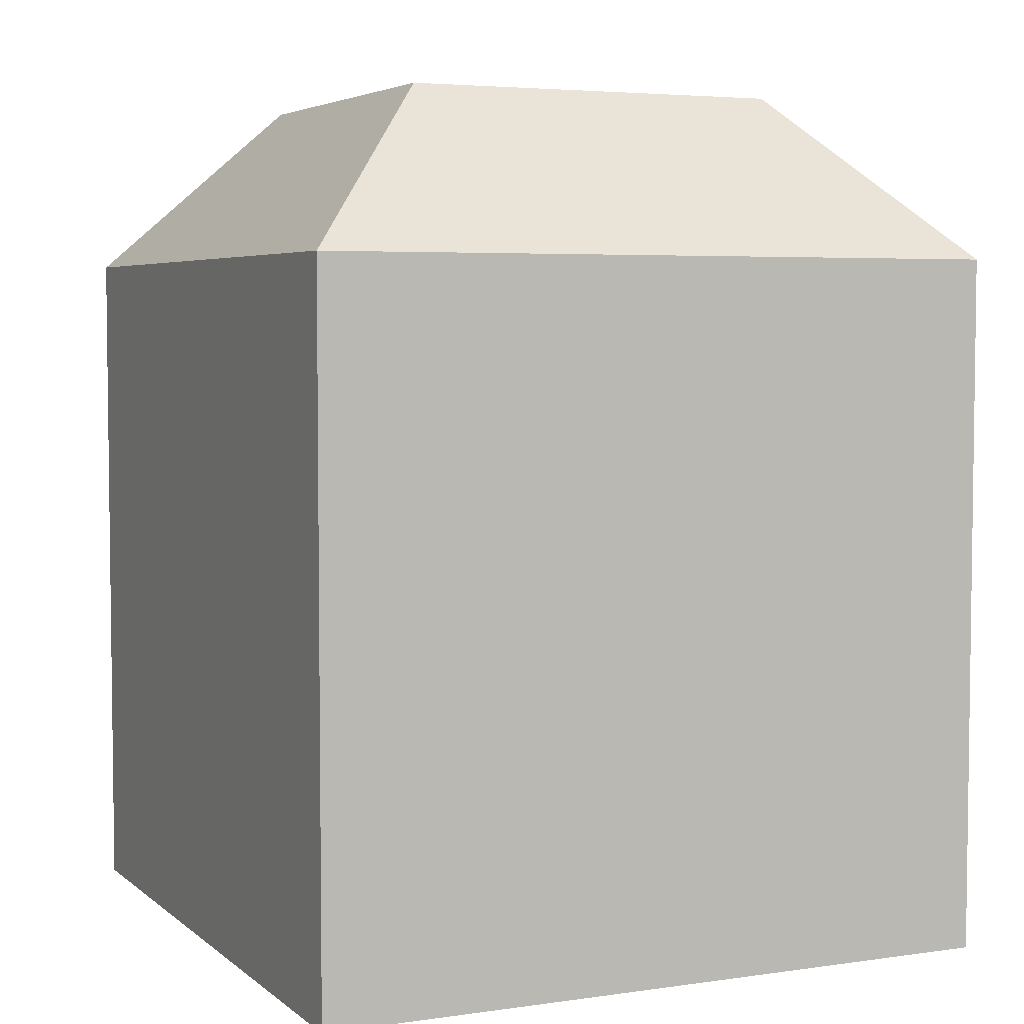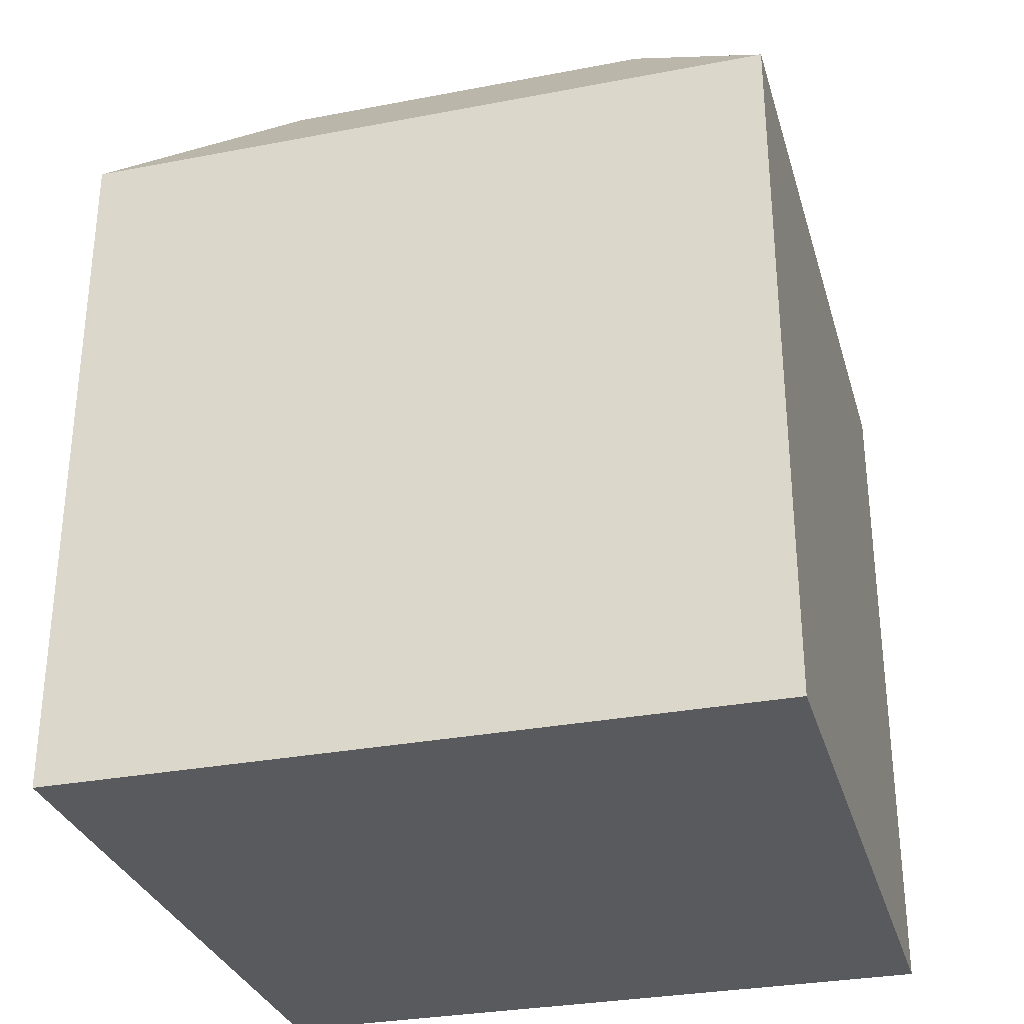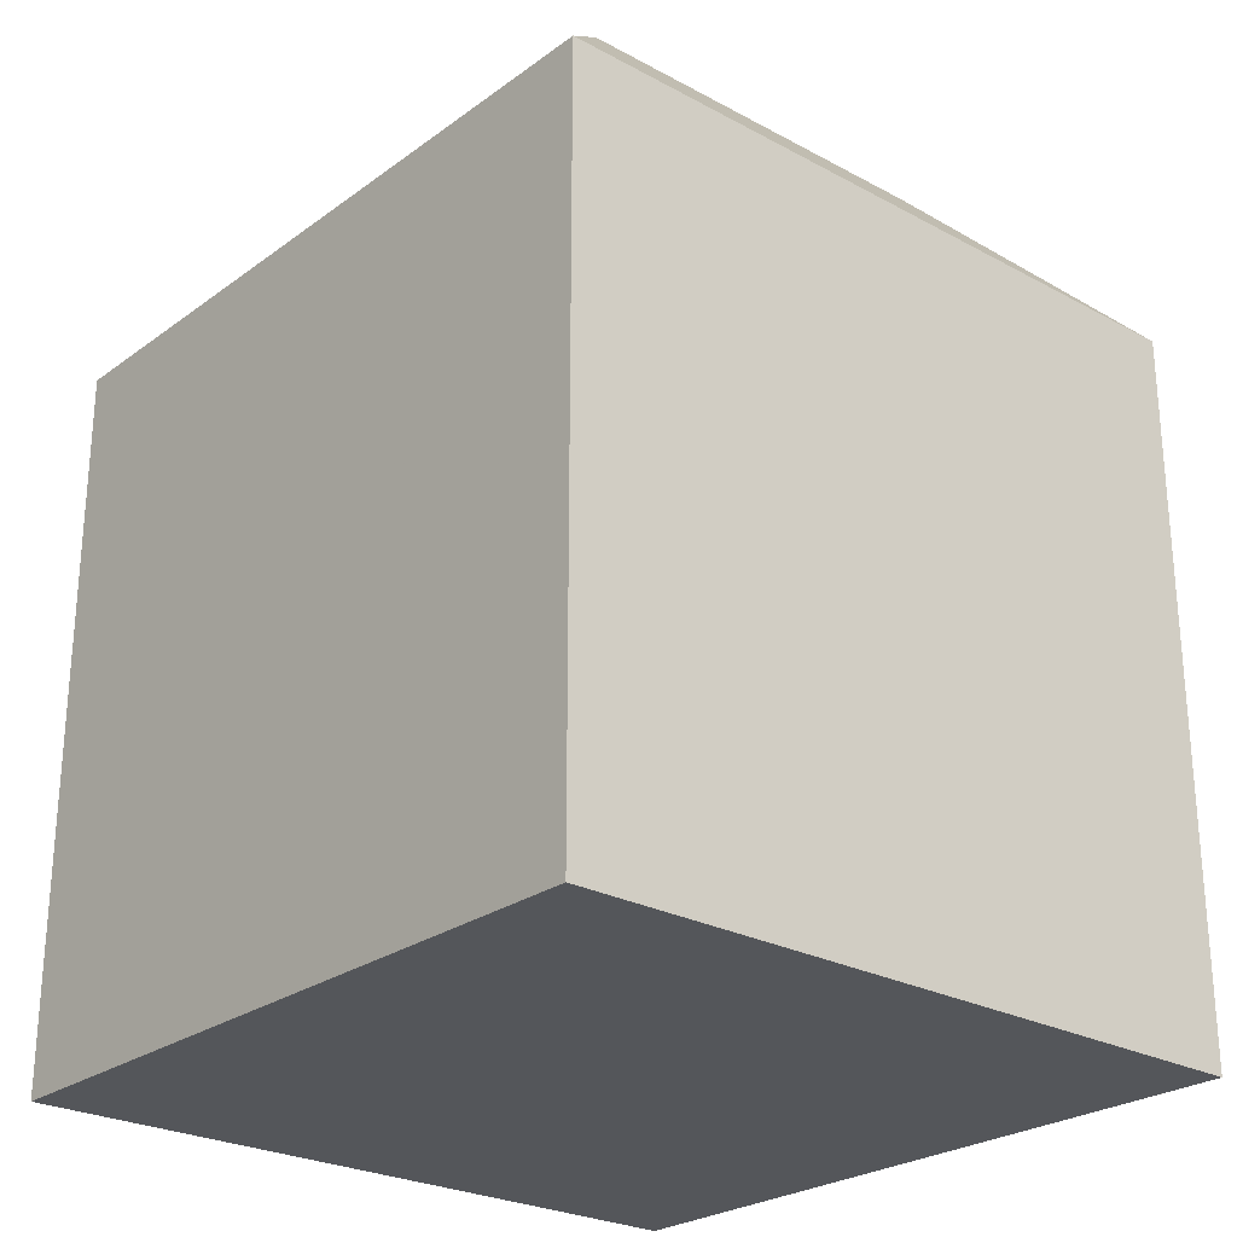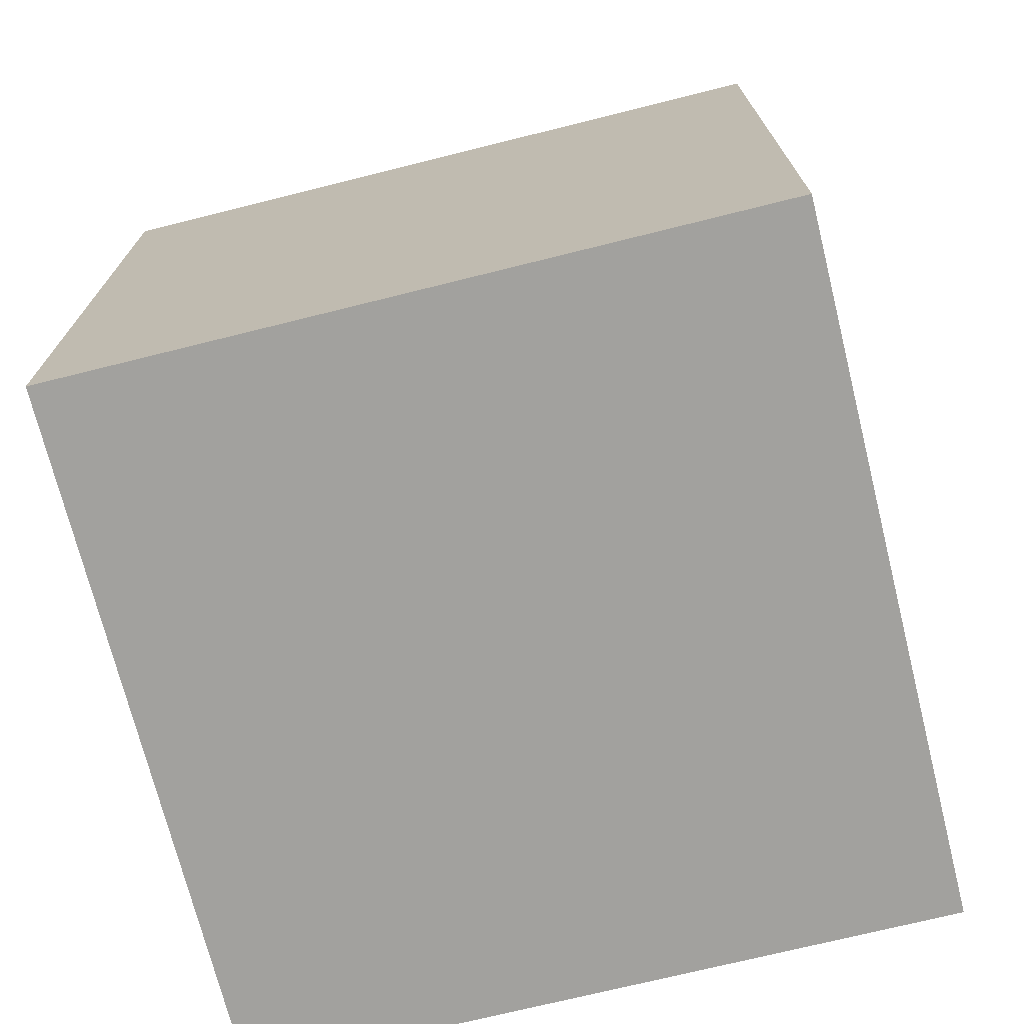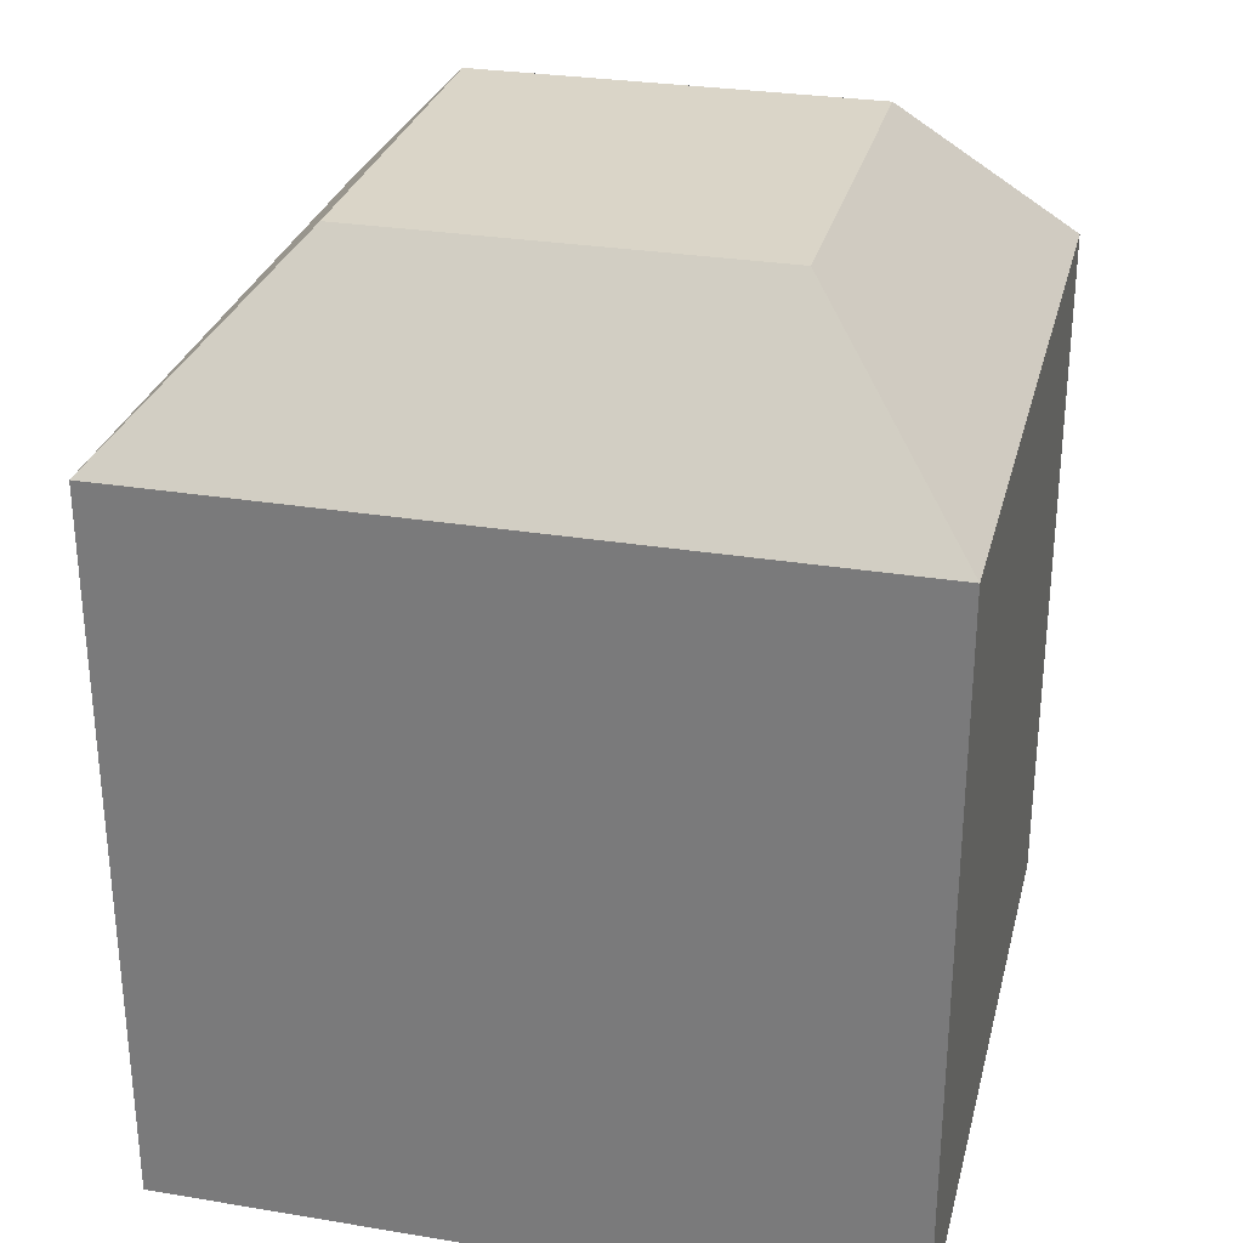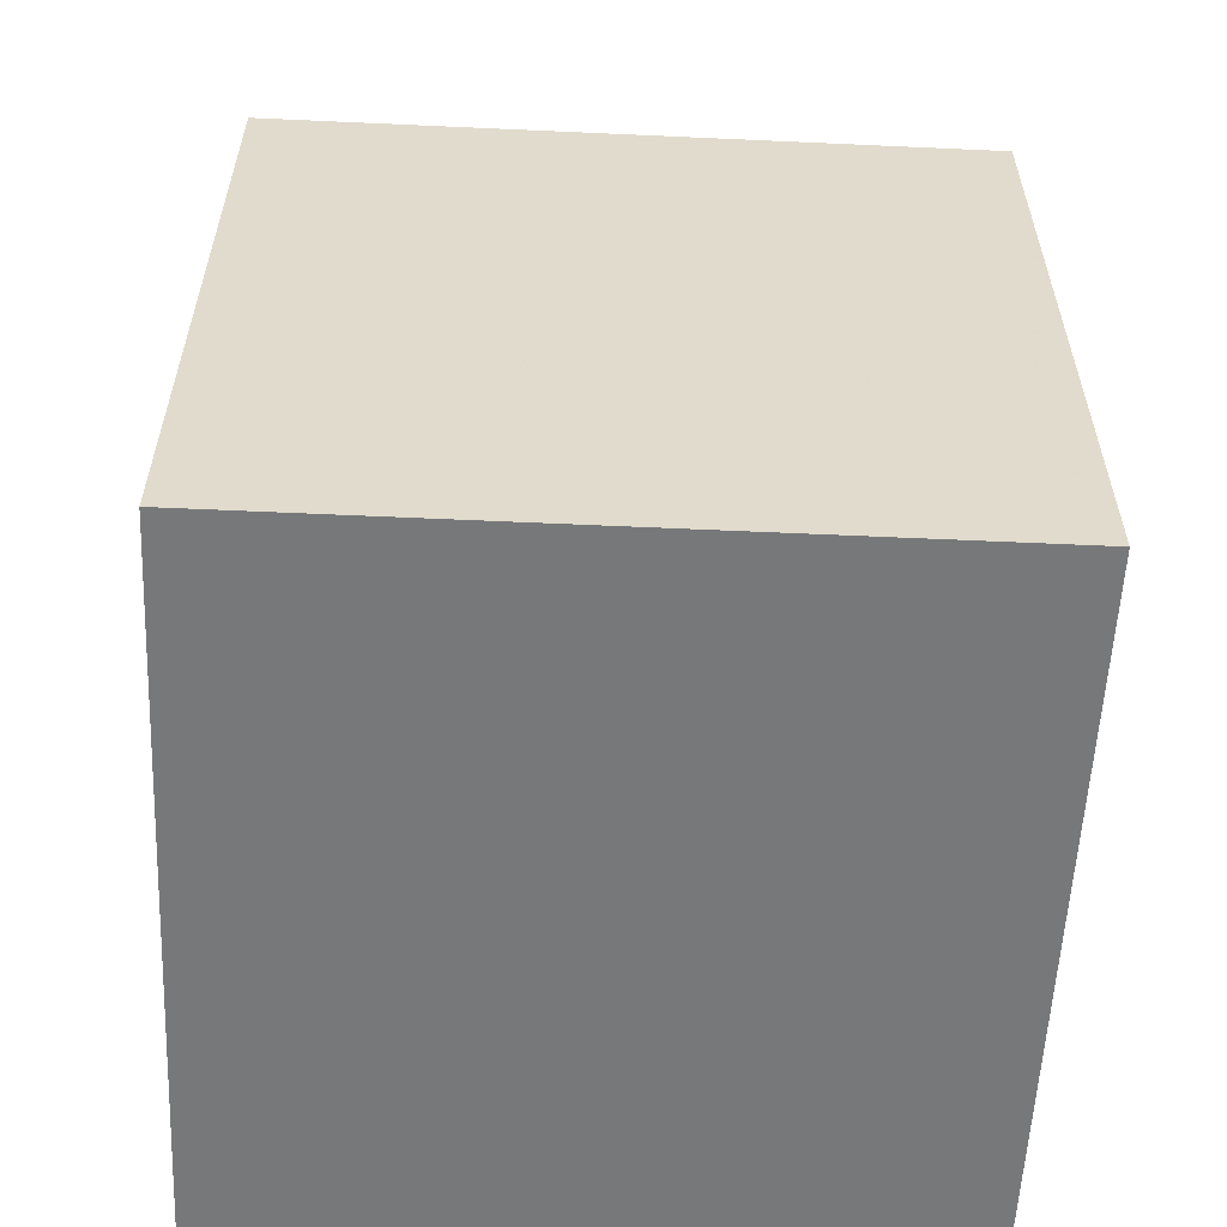
<metadata>
{"format":"obj","ext":"obj","renderer":"f3d","projection":"perspective","resolution":1024,"background":"white","views":[{"elev":4.6,"azim":65.2,"up":"+Y"},{"elev":-30.7,"azim":-164.6,"up":"+Y"},{"elev":-25.6,"azim":139.1,"up":"+Y"},{"elev":-72.1,"azim":-76.0,"up":"+Y"},{"elev":29.1,"azim":-76.2,"up":"+Y"},{"elev":-57.4,"azim":-2.7,"up":"+Y"}]}
</metadata>
<code>
o Cube
v 1 -1 -1
v 1 -1 1
v -1 -1 1
v -1 -1 -1
v 1 1 -1
v 1 1 1
v -1 1 1
v -1 1 -1
v 1 1 -1
v 1 1 1
v -1 1 1
v -1 1 -1
v 0.5507 1.475 -0.5507
v 0.5507 1.475 0.5507
v -0.5507 1.475 0.5507
v -0.5507 1.475 -0.5507
f 1 2 4
f 8 7 12
f 1 5 2
f 2 6 3
f 3 7 4
f 5 1 8
f 12 11 16
f 7 6 11
f 5 8 9
f 6 5 10
f 13 16 14
f 11 10 15
f 9 12 13
f 10 9 14
f 2 3 4
f 7 11 12
f 5 6 2
f 6 7 3
f 7 8 4
f 1 4 8
f 11 15 16
f 6 10 11
f 8 12 9
f 5 9 10
f 16 15 14
f 10 14 15
f 12 16 13
f 9 13 14

</code>
